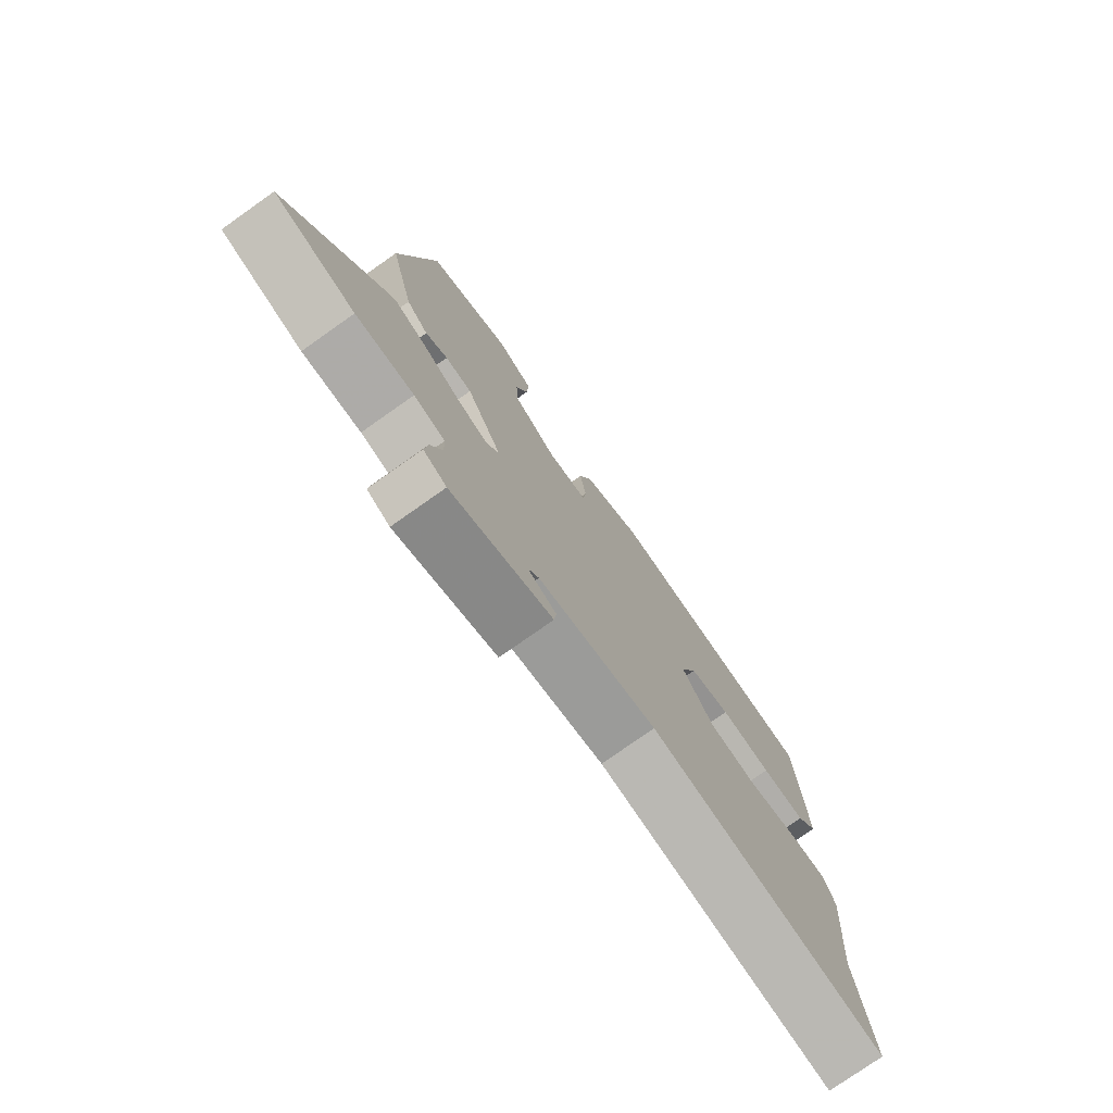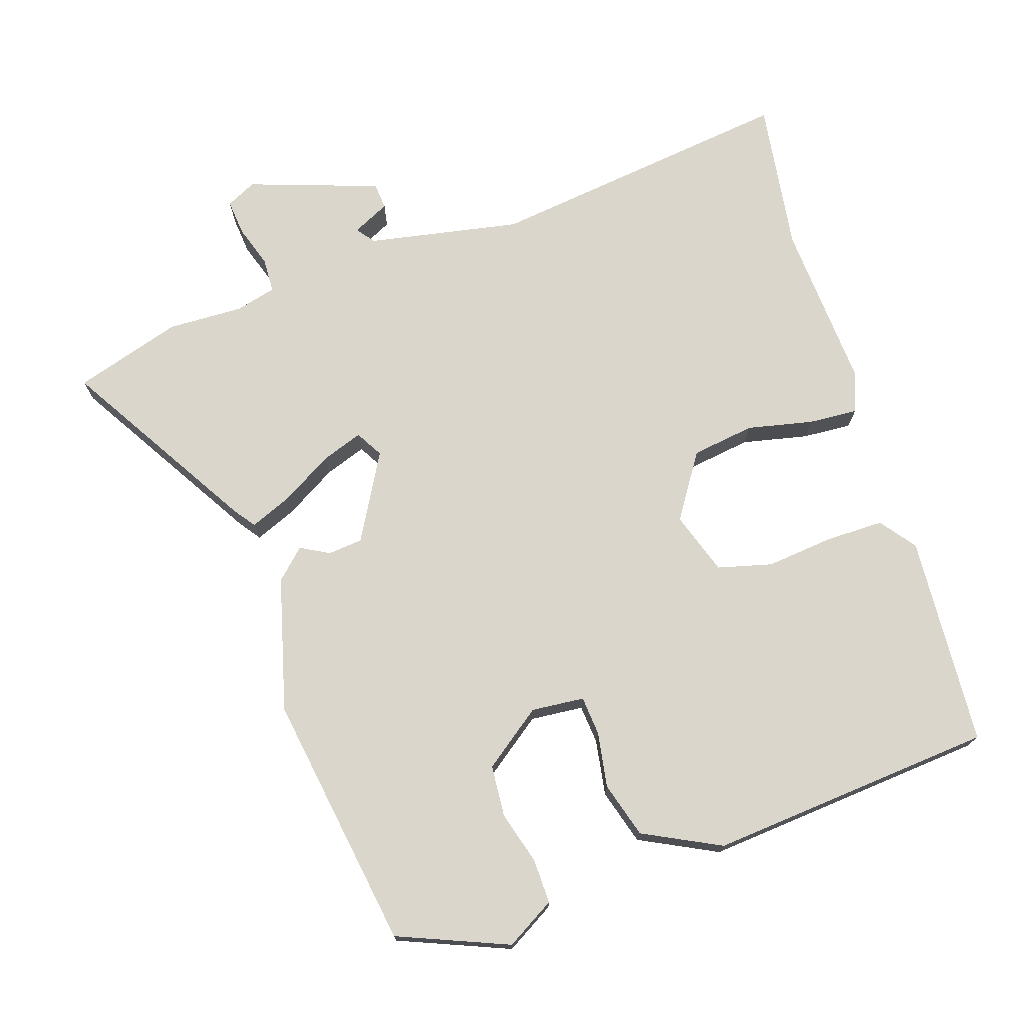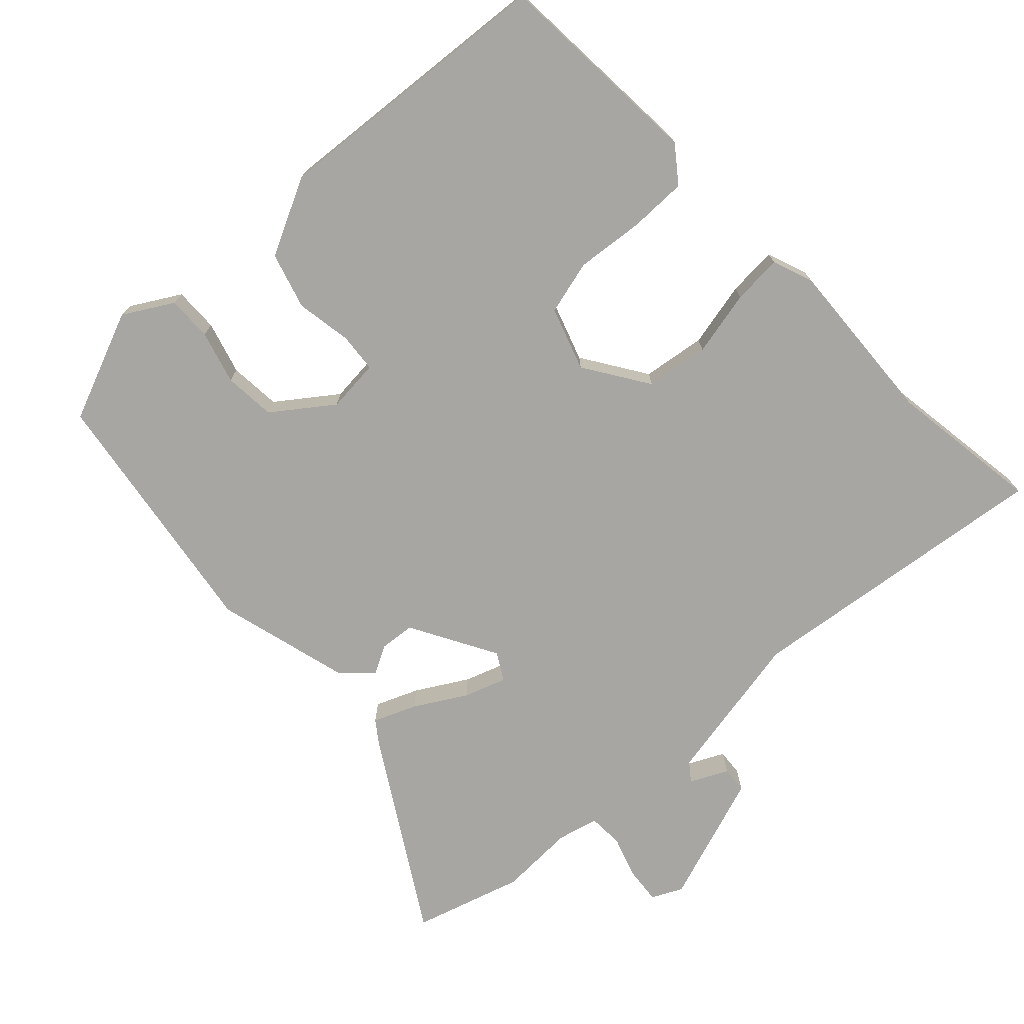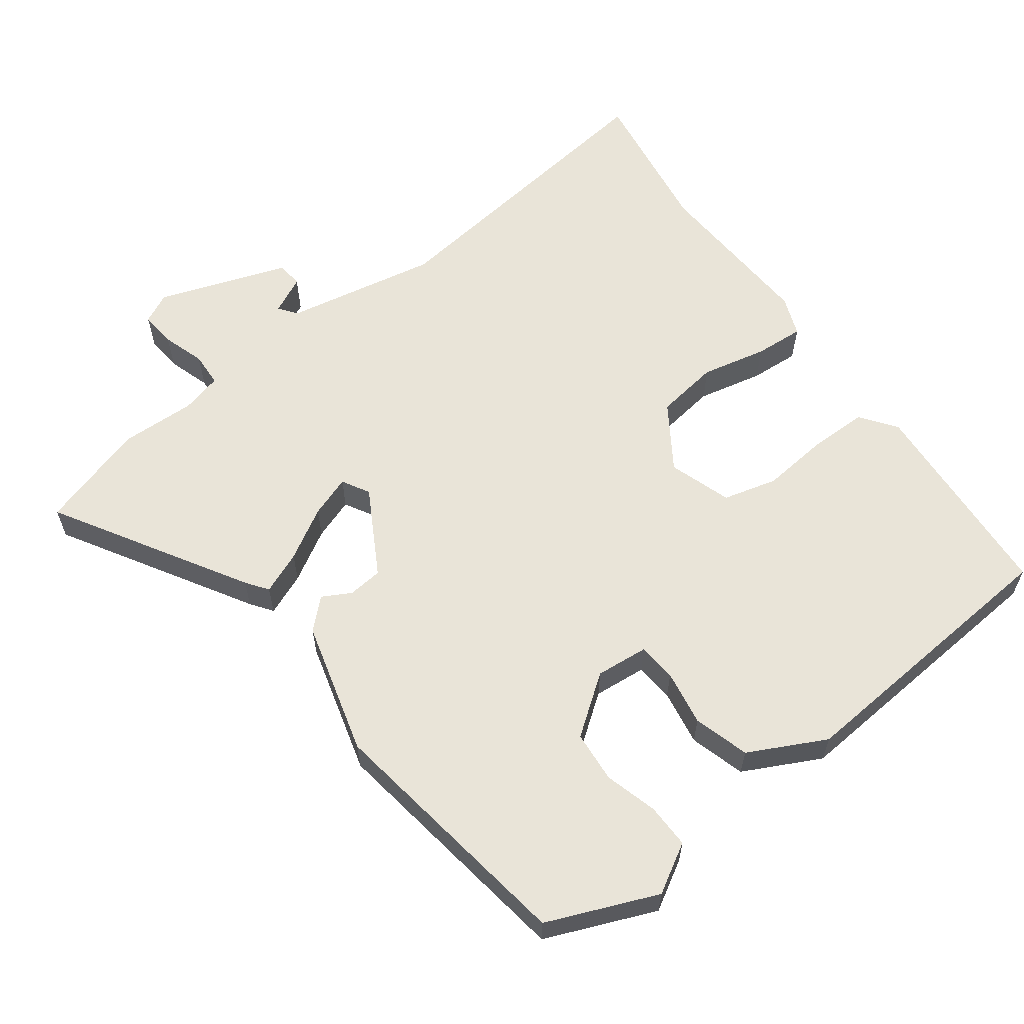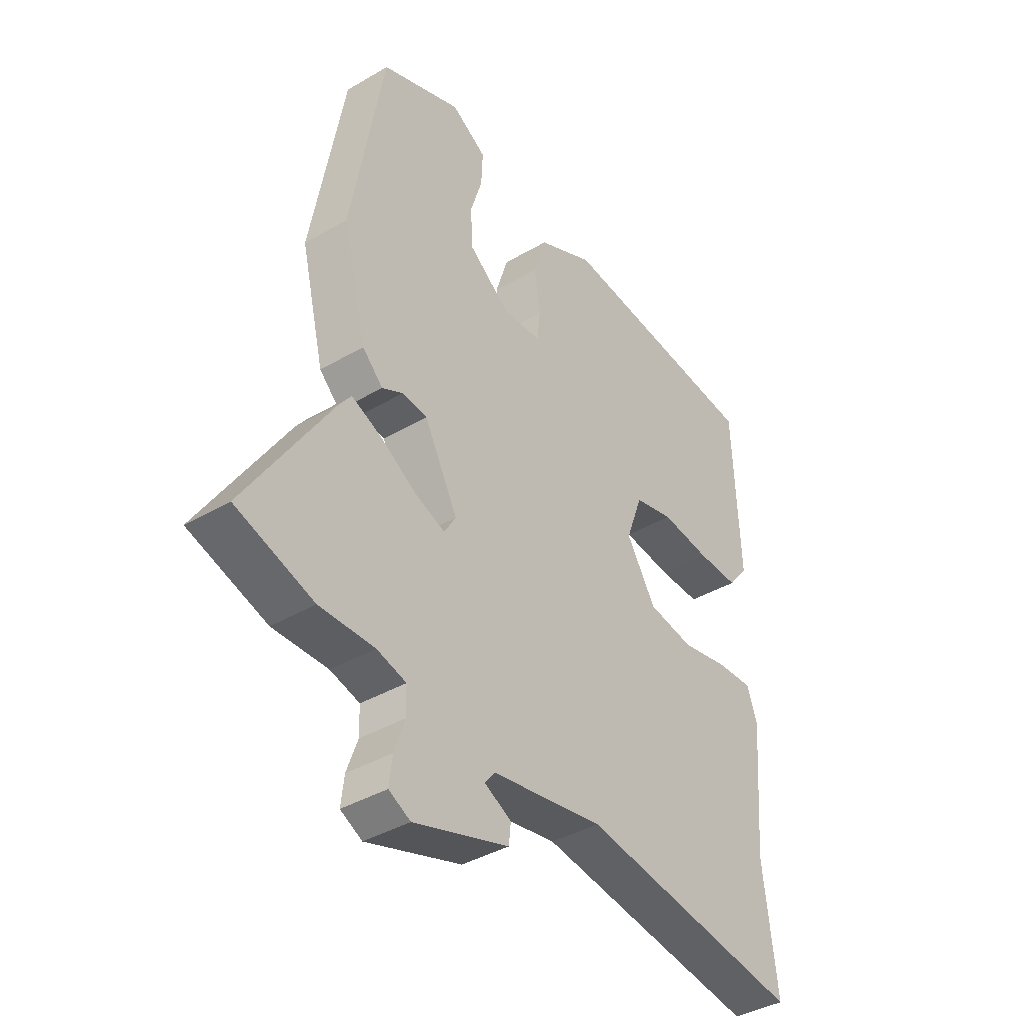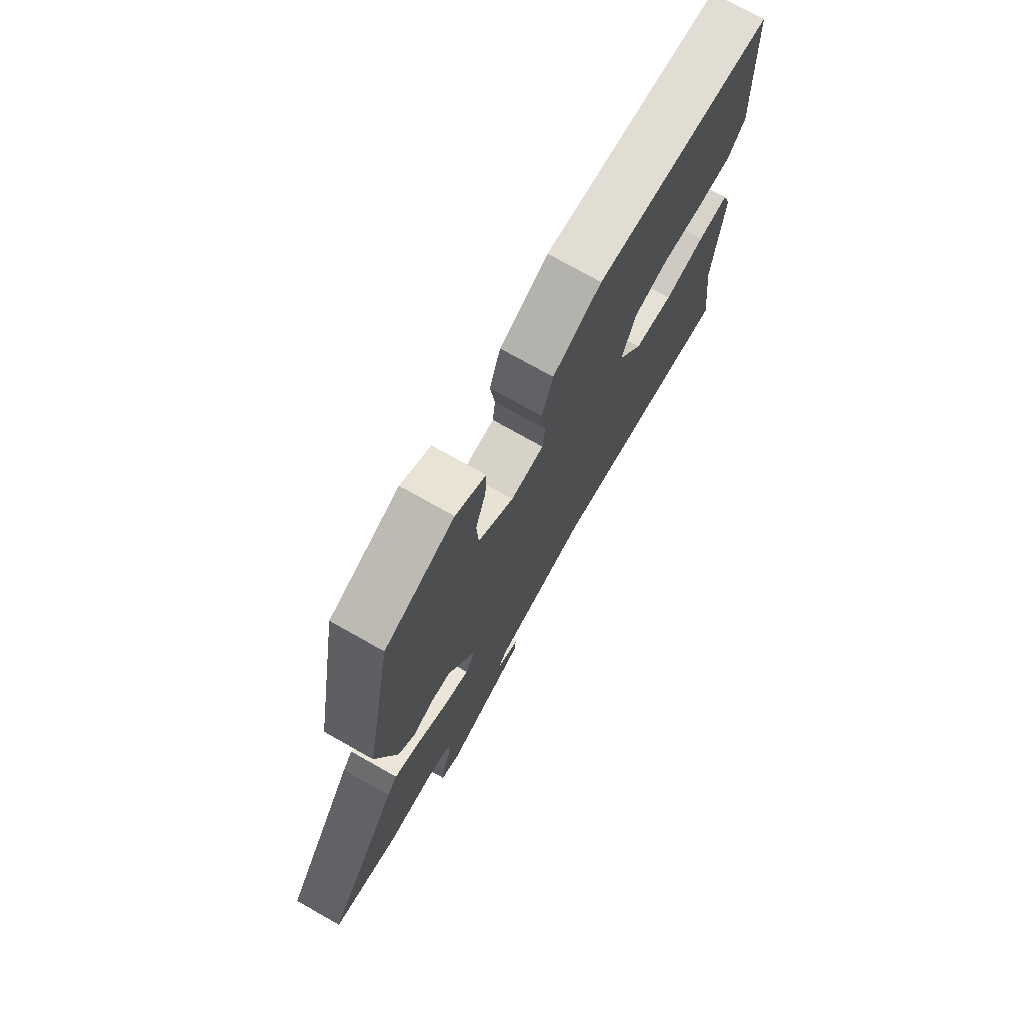
<metadata>
{"format":"obj","ext":"obj","renderer":"f3d","projection":"perspective","resolution":1024,"background":"white","views":[{"elev":-76.9,"azim":-54.8,"up":"+Z"},{"elev":73.7,"azim":-16.8,"up":"+Y"},{"elev":-74.1,"azim":44.7,"up":"+Y"},{"elev":60.7,"azim":-35.1,"up":"+Y"},{"elev":-39.2,"azim":-53.7,"up":"+Z"},{"elev":74.2,"azim":-60.5,"up":"+Z"}]}
</metadata>
<code>
v -0.479 0.07 -0.507
v -0.63 0.07 -0.457
v -0.462 0.07 -0.193
v -0.439 0.07 -0.163
v -0.38 0.07 -0.189
v -0.309 0.07 -0.233
v -0.251 0.07 -0.255
v -0.228 0.07 -0.217
v -0.293 0.07 -0.094
v -0.342 0.07 -0.088
v -0.383 0.07 -0.109
v -0.423 0.07 -0.069
v -0.469 0.07 0.121
v -0.405 0.07 0.482
v -0.248 0.07 0.542
v -0.18 0.07 0.5
v -0.183 0.07 0.437
v -0.206 0.07 0.363
v -0.202 0.07 0.29
v -0.121 0.07 0.227
v -0.046 0.07 0.232
v -0.04 0.07 0.287
v -0.051 0.07 0.366
v -0.026 0.07 0.444
v 0.084 0.07 0.496
v 0.488 0.07 0.453
v 0.5 0.07 0.154
v 0.461 0.07 0.105
v 0.379 0.07 0.107
v 0.284 0.07 0.119
v 0.207 0.07 0.101
v 0.175 0.07 0.013
v 0.232 0.07 -0.079
v 0.321 0.07 -0.094
v 0.414 0.07 -0.076
v 0.484 0.07 -0.073
v 0.504 0.07 -0.13
v 0.484 0.07 -0.368
v 0.51 0.07 -0.584
v 0.075 0.07 -0.519
v -0.142 0.07 -0.555
v -0.162 0.07 -0.58
v -0.11 0.07 -0.607
v -0.114 0.07 -0.644
v -0.299 0.07 -0.703
v -0.341 0.07 -0.681
v -0.335 0.07 -0.63
v -0.314 0.07 -0.571
v -0.315 0.07 -0.522
v -0.372 0.07 -0.506
v -0.479 0 -0.507
v -0.63 0 -0.457
v -0.462 0 -0.193
v -0.439 0 -0.163
v -0.38 0 -0.189
v -0.309 0 -0.233
v -0.251 0 -0.255
v -0.228 0 -0.217
v -0.293 0 -0.094
v -0.342 0 -0.088
v -0.383 0 -0.109
v -0.423 0 -0.069
v -0.469 0 0.121
v -0.405 0 0.482
v -0.248 0 0.542
v -0.18 0 0.5
v -0.183 0 0.437
v -0.206 0 0.363
v -0.202 0 0.29
v -0.121 0 0.227
v -0.046 0 0.232
v -0.04 0 0.287
v -0.051 0 0.366
v -0.026 0 0.444
v 0.084 0 0.496
v 0.488 0 0.453
v 0.5 0 0.154
v 0.461 0 0.105
v 0.379 0 0.107
v 0.284 0 0.119
v 0.207 0 0.101
v 0.175 0 0.013
v 0.232 0 -0.079
v 0.321 0 -0.094
v 0.414 0 -0.076
v 0.484 0 -0.073
v 0.504 0 -0.13
v 0.484 0 -0.368
v 0.51 0 -0.584
v 0.075 0 -0.519
v -0.142 0 -0.555
v -0.162 0 -0.58
v -0.11 0 -0.607
v -0.114 0 -0.644
v -0.299 0 -0.703
v -0.341 0 -0.681
v -0.335 0 -0.63
v -0.314 0 -0.571
v -0.315 0 -0.522
v -0.372 0 -0.506
f 46 47 48
f 45 46 48
f 44 45 48
f 43 44 48
f 42 43 48
f 41 42 48 49
f 40 41 49 50
f 38 39 40
f 38 40 50
f 37 38 50
f 36 37 50
f 35 36 50
f 34 35 50
f 28 29 30
f 27 28 30
f 26 27 30
f 25 26 30
f 24 25 30
f 23 24 30
f 22 23 30
f 21 22 30 31
f 20 21 31 32
f 16 17 18
f 15 16 18
f 14 15 18
f 13 14 18
f 12 13 18
f 11 12 18
f 10 11 18 19
f 9 10 19 20
f 4 5 6
f 3 4 6
f 2 3 6
f 1 2 6
f 50 1 6
f 50 6 7
f 50 7 8
f 34 50 8
f 33 34 8
f 20 32 33
f 9 20 33
f 8 9 33
f 98 97 96
f 98 96 95
f 98 95 94
f 98 94 93
f 98 93 92
f 99 98 92 91
f 100 99 91 90
f 90 89 88
f 100 90 88
f 100 88 87
f 100 87 86
f 100 86 85
f 100 85 84
f 80 79 78
f 80 78 77
f 80 77 76
f 80 76 75
f 80 75 74
f 80 74 73
f 80 73 72
f 81 80 72 71
f 82 81 71 70
f 68 67 66
f 68 66 65
f 68 65 64
f 68 64 63
f 68 63 62
f 68 62 61
f 69 68 61 60
f 70 69 60 59
f 56 55 54
f 56 54 53
f 56 53 52
f 56 52 51
f 56 51 100
f 57 56 100
f 58 57 100
f 58 100 84
f 58 84 83
f 83 82 70
f 83 70 59
f 83 59 58
f 1 51 52 2
f 2 52 53 3
f 3 53 54 4
f 4 54 55 5
f 5 55 56 6
f 6 56 57 7
f 7 57 58 8
f 8 58 59 9
f 9 59 60 10
f 10 60 61 11
f 11 61 62 12
f 12 62 63 13
f 13 63 64 14
f 14 64 65 15
f 15 65 66 16
f 16 66 67 17
f 17 67 68 18
f 18 68 69 19
f 19 69 70 20
f 20 70 71 21
f 21 71 72 22
f 22 72 73 23
f 23 73 74 24
f 24 74 75 25
f 25 75 76 26
f 26 76 77 27
f 27 77 78 28
f 28 78 79 29
f 29 79 80 30
f 30 80 81 31
f 31 81 82 32
f 32 82 83 33
f 33 83 84 34
f 34 84 85 35
f 35 85 86 36
f 36 86 87 37
f 37 87 88 38
f 38 88 89 39
f 39 89 90 40
f 40 90 91 41
f 41 91 92 42
f 42 92 93 43
f 43 93 94 44
f 44 94 95 45
f 45 95 96 46
f 46 96 97 47
f 47 97 98 48
f 48 98 99 49
f 49 99 100 50
f 50 100 51 1

</code>
